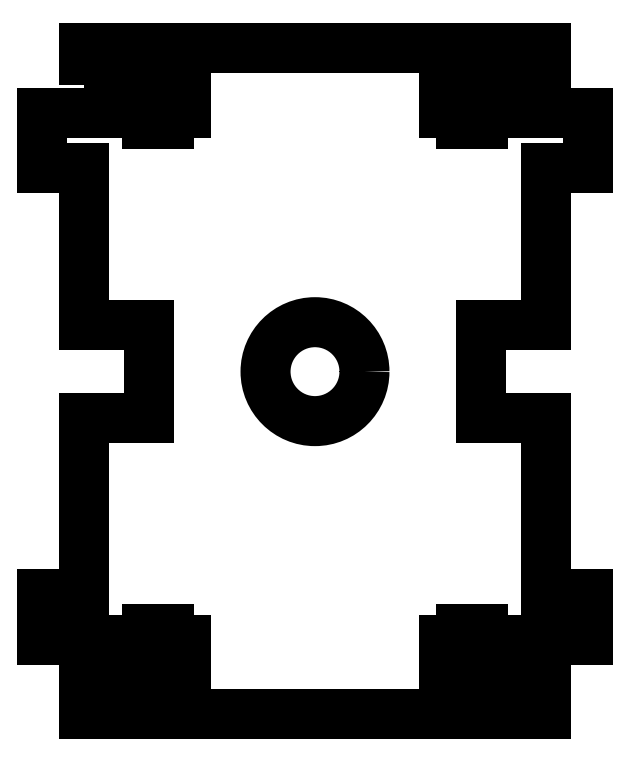
<metadata>
{"format":"dxf","ext":"dxf","renderer":"ezdxf+matplotlib","layout":"modelspace","background":"white","min_lineweight":24,"dpi":150}
</metadata>
<code>
0
SECTION
2
ENTITIES
0
CIRCLE
8
0
10
37
20
95
30
0
40
5.35
210
0
220
0
230
1
0
LWPOLYLINE
8
0
90
68
70
1
43
0
10
12
20
126
10
12
20
130
10
62
20
130
10
62
20
126
10
55.2
20
126
10
55.2
20
127.2
10
52.8
20
127.2
10
52.8
20
126
10
51
20
126
10
51
20
123
10
52.8
20
123
10
52.8
20
121.8
10
55.2
20
121.8
10
55.2
20
123
10
66.5
20
123
10
66.5
20
117
10
62
20
117
10
62
20
100
10
55
20
100
10
55
20
90
10
62
20
90
10
62
20
71
10
66.5
20
71
10
66.5
20
66
10
55.2
20
66
10
55.2
20
67.2
10
52.8
20
67.2
10
52.8
20
66
10
51
20
66
10
51
20
63
10
52.8
20
63
10
52.8
20
61.8
10
55.2
20
61.8
10
55.2
20
63
10
62
20
63
10
62
20
58
10
12
20
58
10
12
20
63
10
18.8
20
63
10
18.8
20
61.8
10
21.2
20
61.8
10
21.2
20
63
10
23
20
63
10
23
20
66
10
21.2
20
66
10
21.2
20
67.2
10
18.8
20
67.2
10
18.8
20
66
10
7.5
20
66
10
7.5
20
71
10
12
20
71
10
12
20
90
10
19
20
90
10
19
20
100
10
12
20
100
10
12
20
117
10
7.5
20
117
10
7.5
20
123
10
18.8
20
123
10
18.8
20
121.8
10
21.2
20
121.8
10
21.2
20
123
10
23
20
123
10
23
20
126
10
21.2
20
126
10
21.2
20
127.2
10
18.8
20
127.2
10
18.8
20
126
0
ENDSEC
0
EOF

</code>
